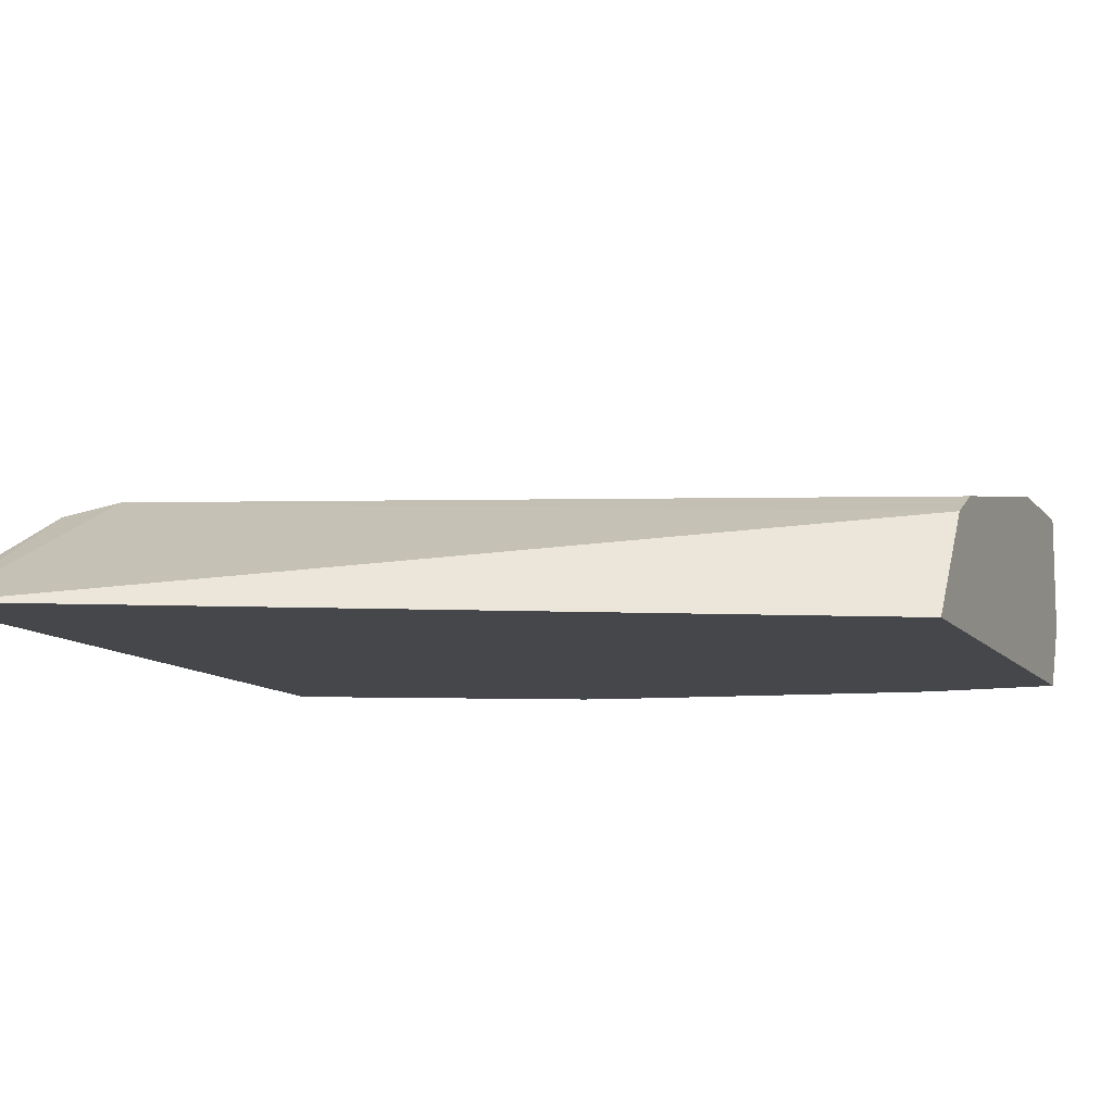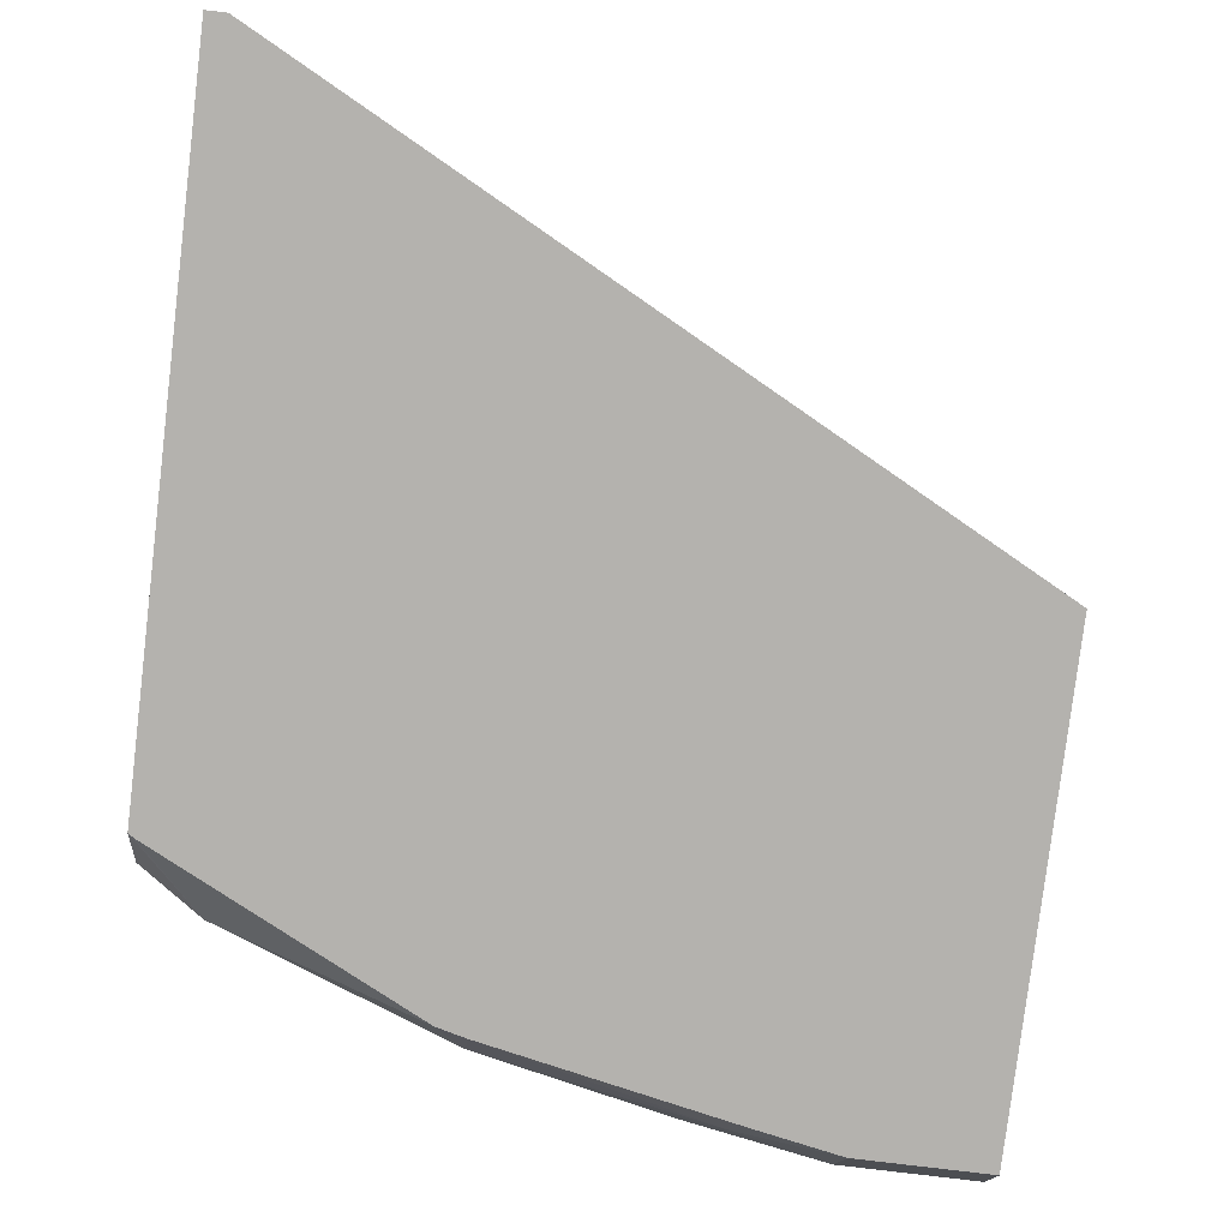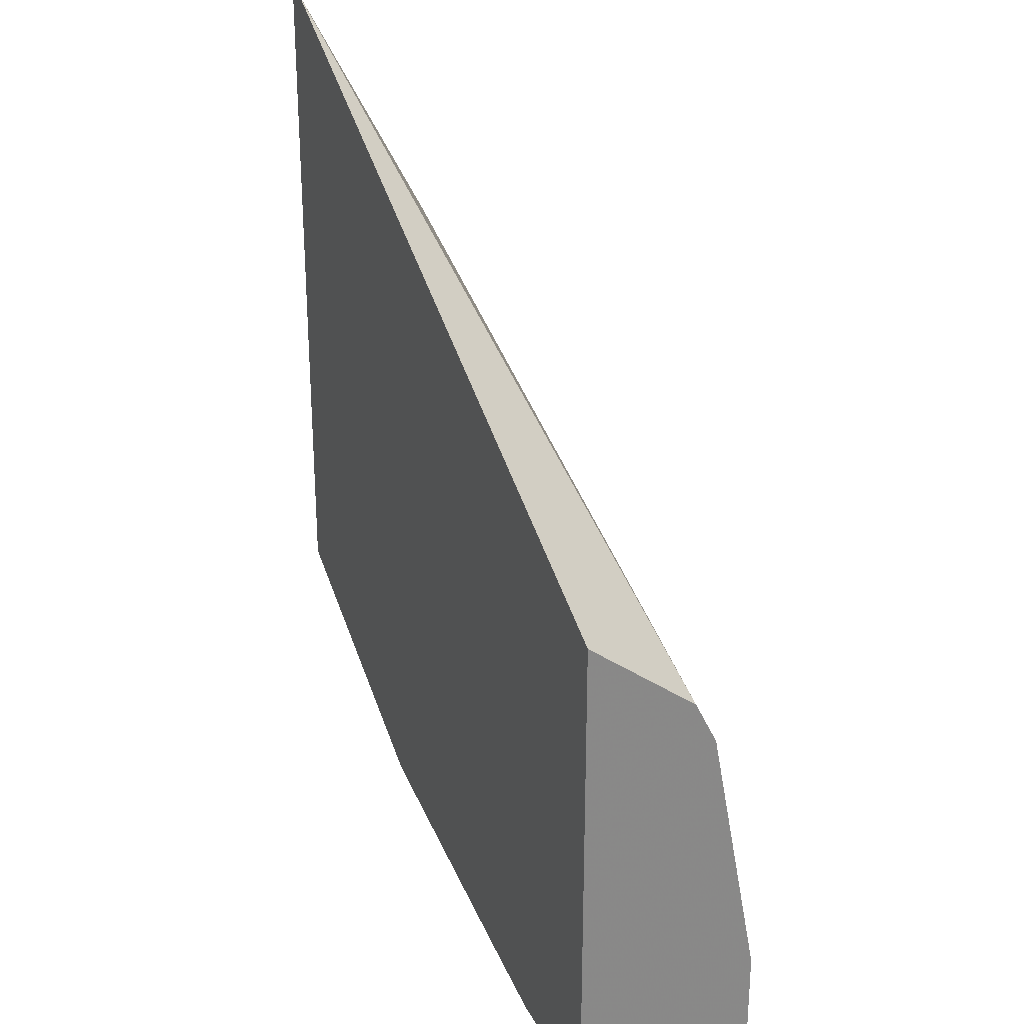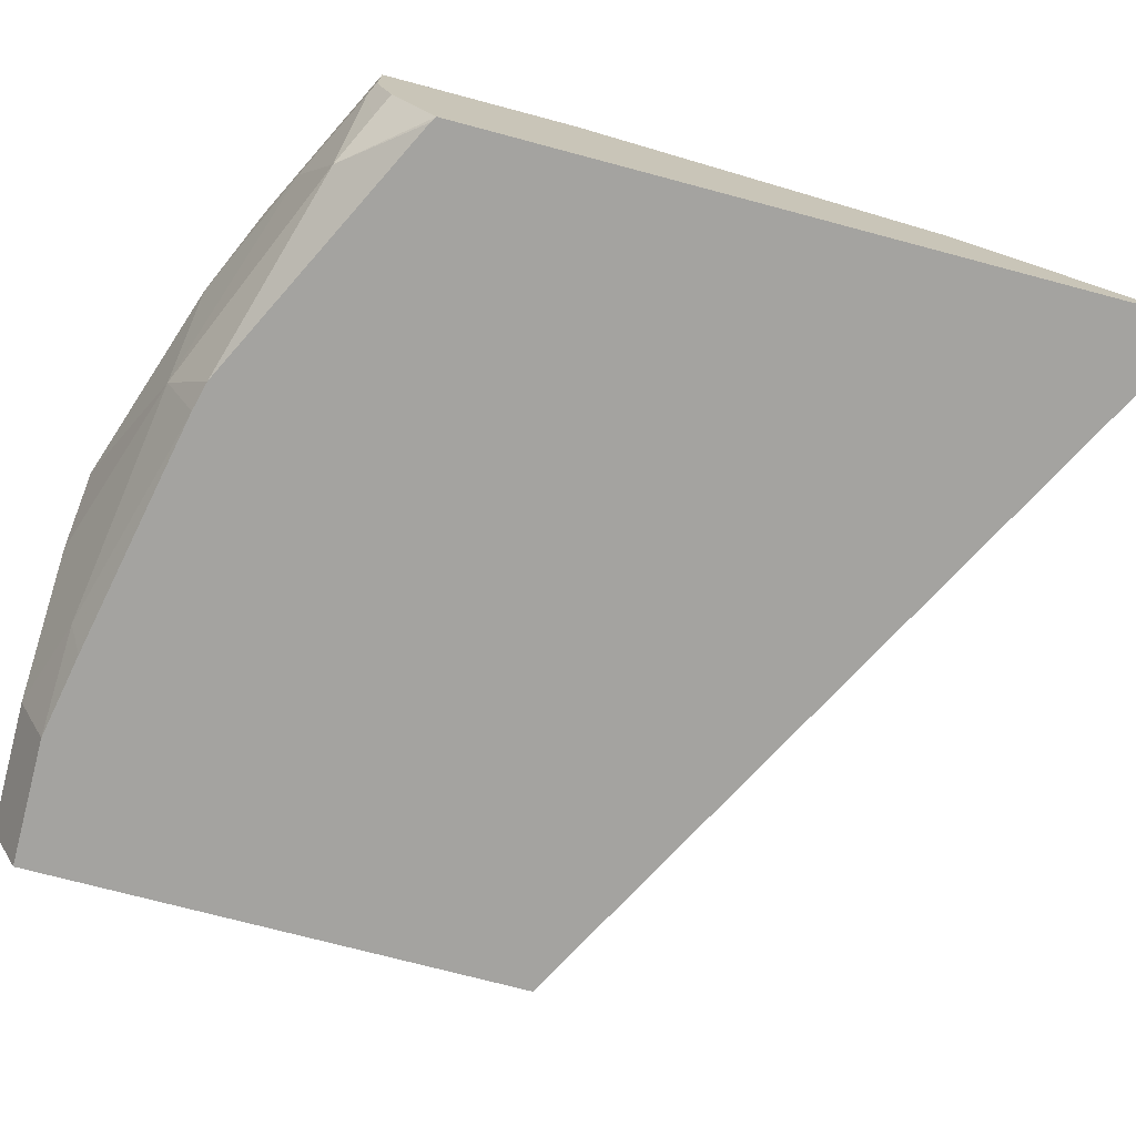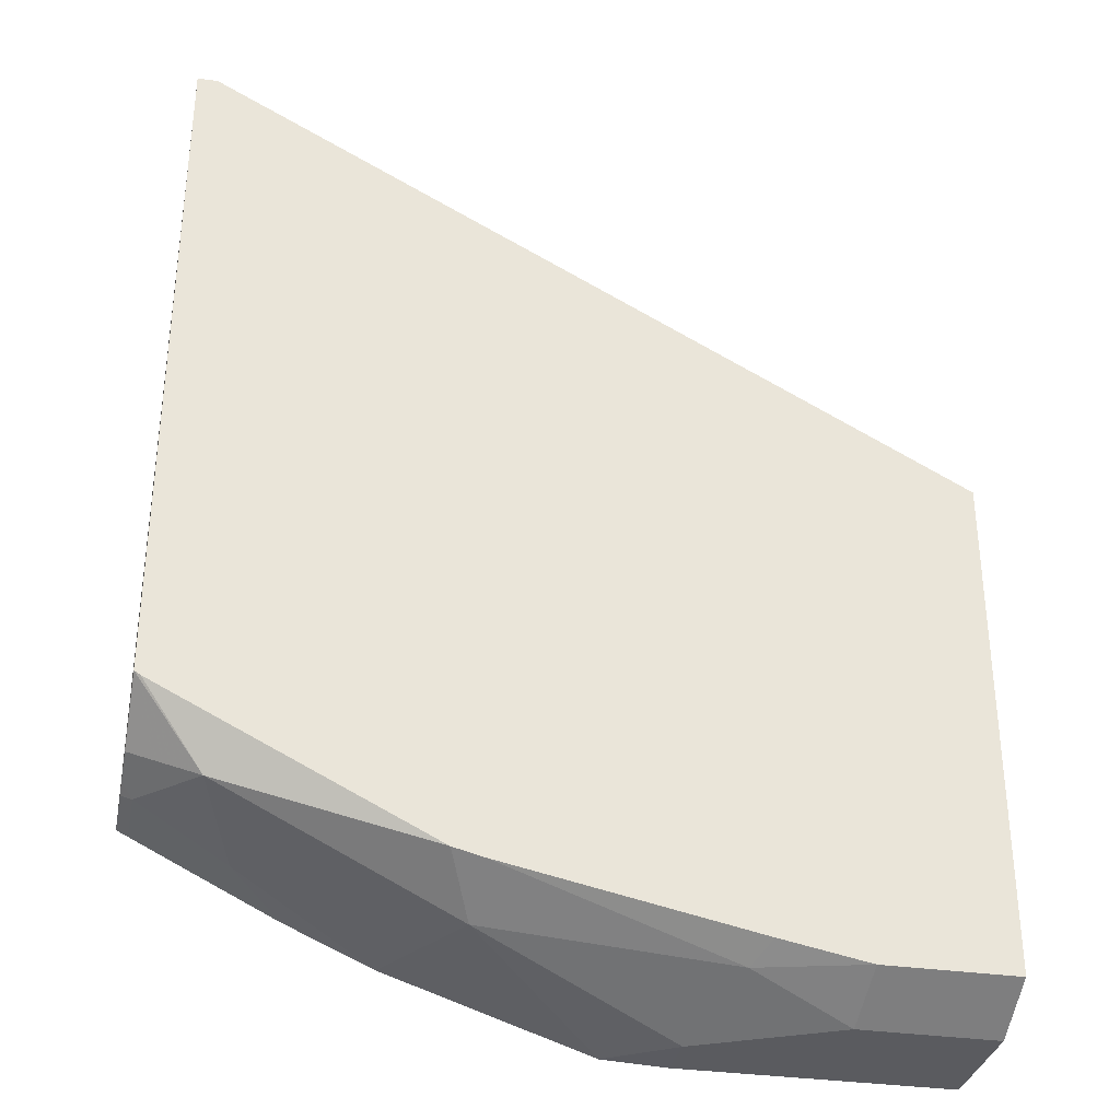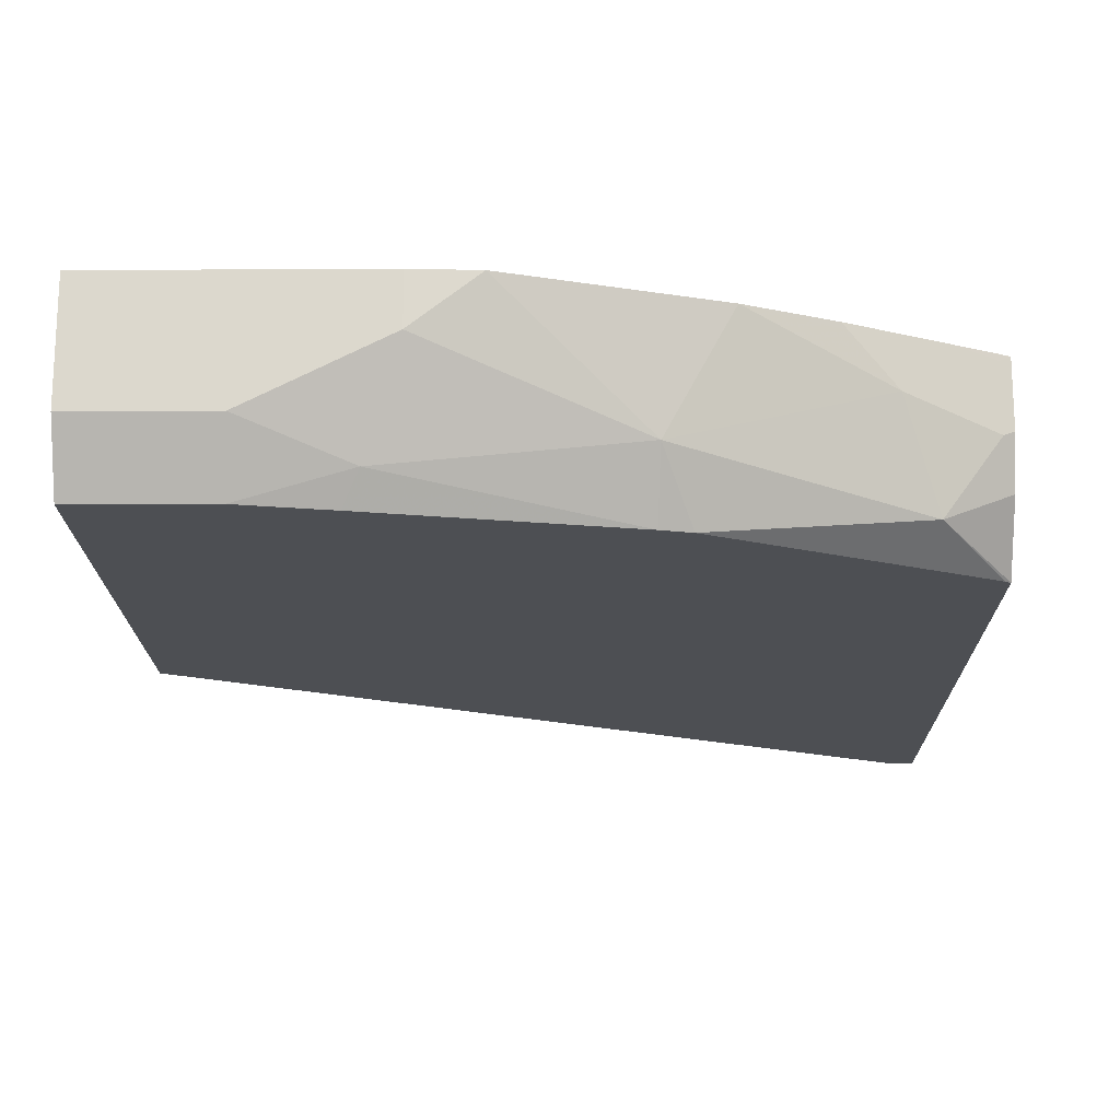
<metadata>
{"format":"obj","ext":"obj","renderer":"f3d","projection":"perspective","resolution":1024,"background":"white","views":[{"elev":-10.3,"azim":22.1,"up":"+Y"},{"elev":-79.7,"azim":-6.9,"up":"+Y"},{"elev":27.4,"azim":67.1,"up":"+Z"},{"elev":-72.8,"azim":-104.9,"up":"+Y"},{"elev":-32.9,"azim":-11.4,"up":"+Z"},{"elev":-17.7,"azim":-179.4,"up":"+Y"}]}
</metadata>
<code>
v 0.0002748 -0.5245 -0.5665
v 0.0002748 -0.4634 -0.6136
v -0.4206 -0.5245 -0.3455
v 0.0002748 -0.5245 -0.8461
v 0.0002748 -0.4509 -0.6387
v -0.4133 -0.4509 -0.4884
v -0.4319 -0.4621 -0.4622
v -0.4319 -0.5245 -0.3455
v -0.07369 -0.5245 -0.8461
v 0.0002748 -0.4884 -0.8641
v 0.0002748 -0.4223 -0.789
v -0.4319 -0.4223 -0.6575
v -0.4319 -0.5245 -0.7269
v -0.1229 -0.5245 -0.8367
v -0.1315 -0.5072 -0.8453
v -0.07517 -0.4884 -0.8641
v 0.0002748 -0.4505 -0.8641
v 0.0002748 -0.4223 -0.846
v -0.4319 -0.4223 -0.7608
v -0.4319 -0.4885 -0.7514
v -0.4195 -0.4947 -0.7577
v -0.3945 -0.5072 -0.7702
v -0.4286 -0.5245 -0.7291
v -0.2615 -0.5245 -0.8085
v -0.263 -0.4884 -0.8265
v -0.1503 -0.4509 -0.8641
v 0.0002325 -0.4223 -0.8641
v -0.4222 -0.4223 -0.7657
v -0.4319 -0.4227 -0.7608
v -0.4319 -0.4696 -0.7578
v -0.4258 -0.4634 -0.7639
v -0.3757 -0.4509 -0.789
v -0.3193 -0.4696 -0.8077
v -0.2783 -0.5245 -0.8043
v -0.2988 -0.4223 -0.8247
v -0.1861 -0.4223 -0.8623
v -0.1503 -0.4223 -0.8641
v -0.4008 -0.4223 -0.7765
v -0.4319 -0.4603 -0.7608
v -0.4258 -0.4258 -0.7639
v -0.4008 -0.4383 -0.7765
v -0.3507 -0.4258 -0.8015
v -0.3471 -0.4223 -0.8033
f 16 25 26
f 21 31 22
f 21 30 31
f 20 30 21
f 19 28 29
f 17 27 18
f 22 31 32
f 13 21 22
f 15 24 25
f 14 24 15
f 13 22 23
f 13 20 21
f 11 19 12
f 11 28 19
f 11 38 28
f 22 32 33
f 11 43 38
f 15 25 16
f 22 33 25
f 29 40 31
f 22 34 23
f 11 35 43
f 35 42 43
f 32 35 33
f 32 42 35
f 31 42 32
f 31 41 42
f 31 38 41
f 31 40 38
f 30 39 31
f 29 31 39
f 29 38 40
f 28 38 29
f 26 36 37
f 25 36 26
f 25 35 36
f 25 33 35
f 24 34 25
f 22 25 34
f 11 36 35
f 2 6 3
f 11 27 37
f 2 5 6
f 1 5 2
f 1 11 5
f 1 18 11
f 1 17 18
f 1 10 17
f 1 4 10
f 1 9 4
f 1 14 9
f 1 24 14
f 1 34 24
f 1 23 34
f 1 13 23
f 1 8 13
f 1 3 8
f 1 2 3
f 38 43 41
f 3 6 7
f 11 37 36
f 3 7 8
f 4 16 10
f 11 18 27
f 10 27 17
f 10 37 27
f 10 26 37
f 10 16 26
f 9 15 16
f 9 14 15
f 7 13 8
f 7 20 13
f 7 30 20
f 7 39 30
f 7 29 39
f 7 19 29
f 7 12 19
f 6 12 7
f 6 11 12
f 5 11 6
f 4 9 16
f 41 43 42

</code>
